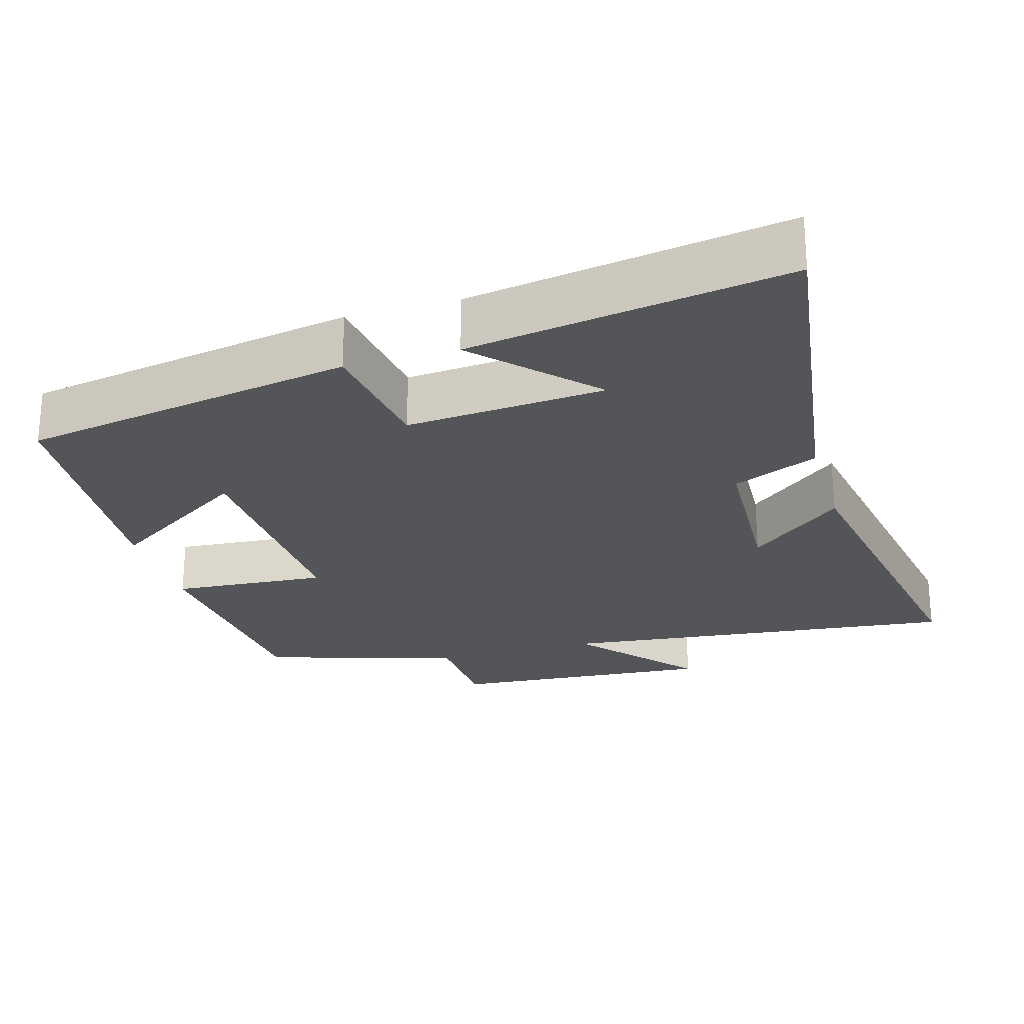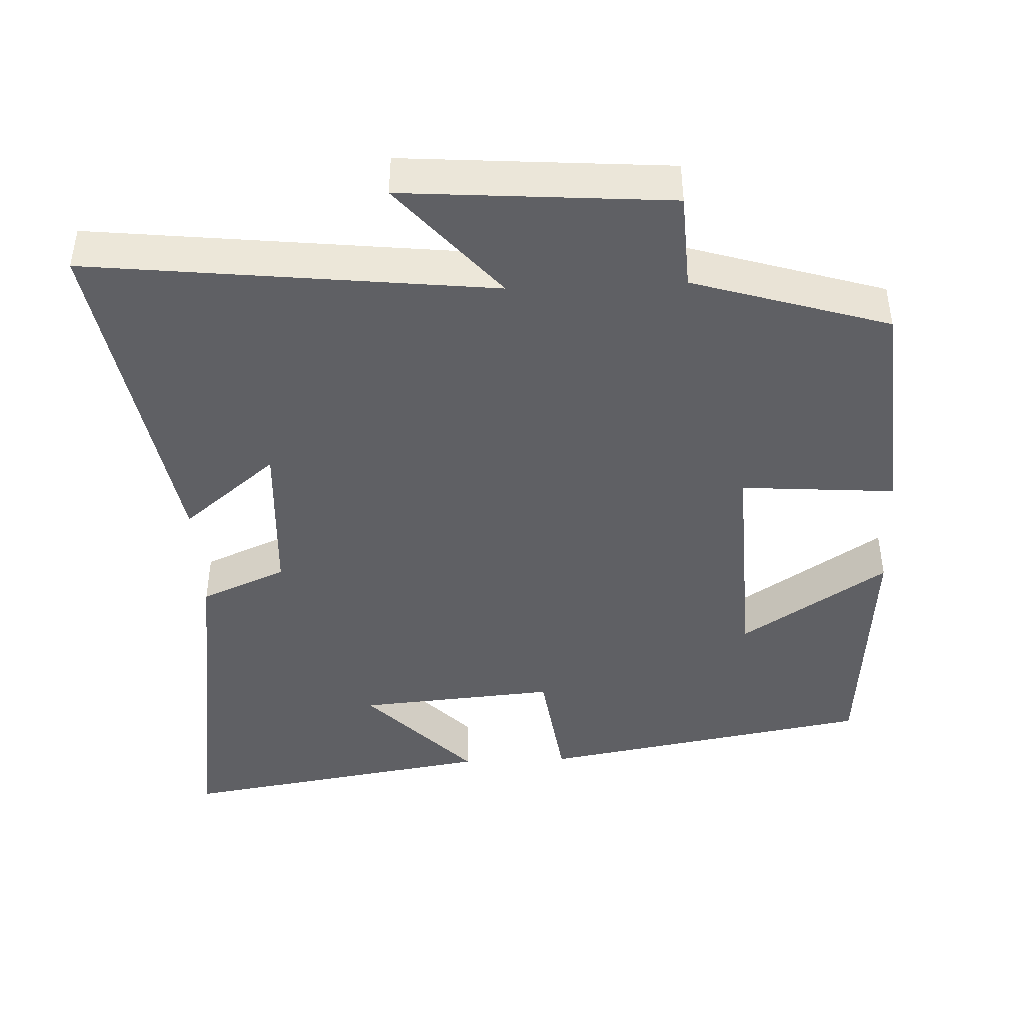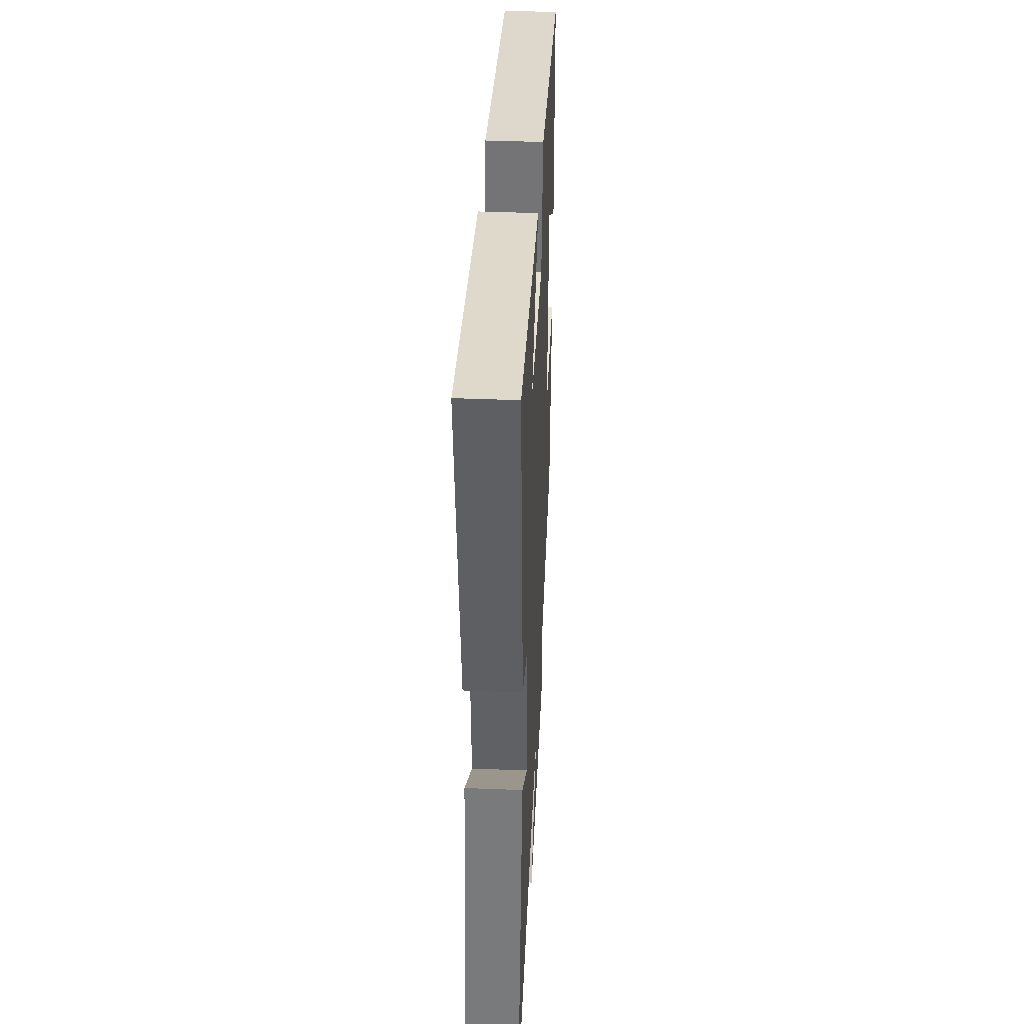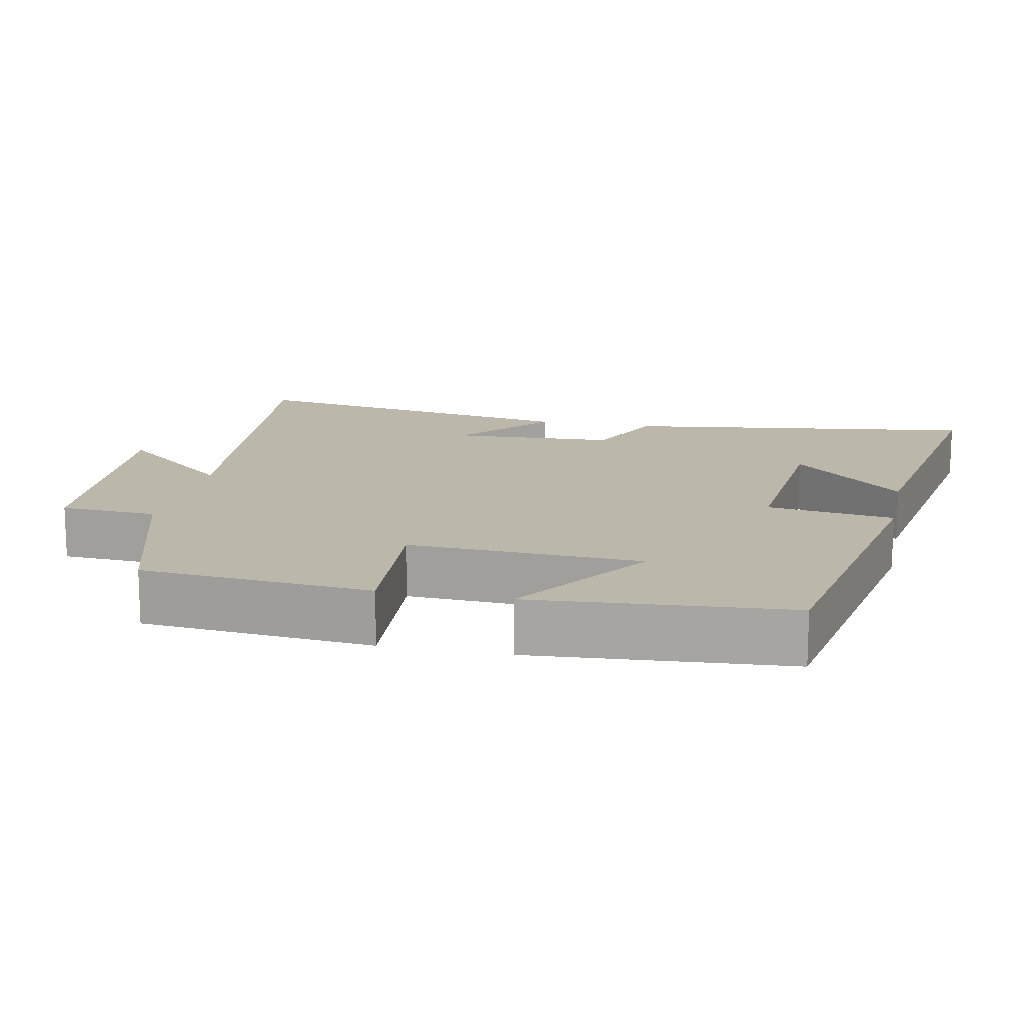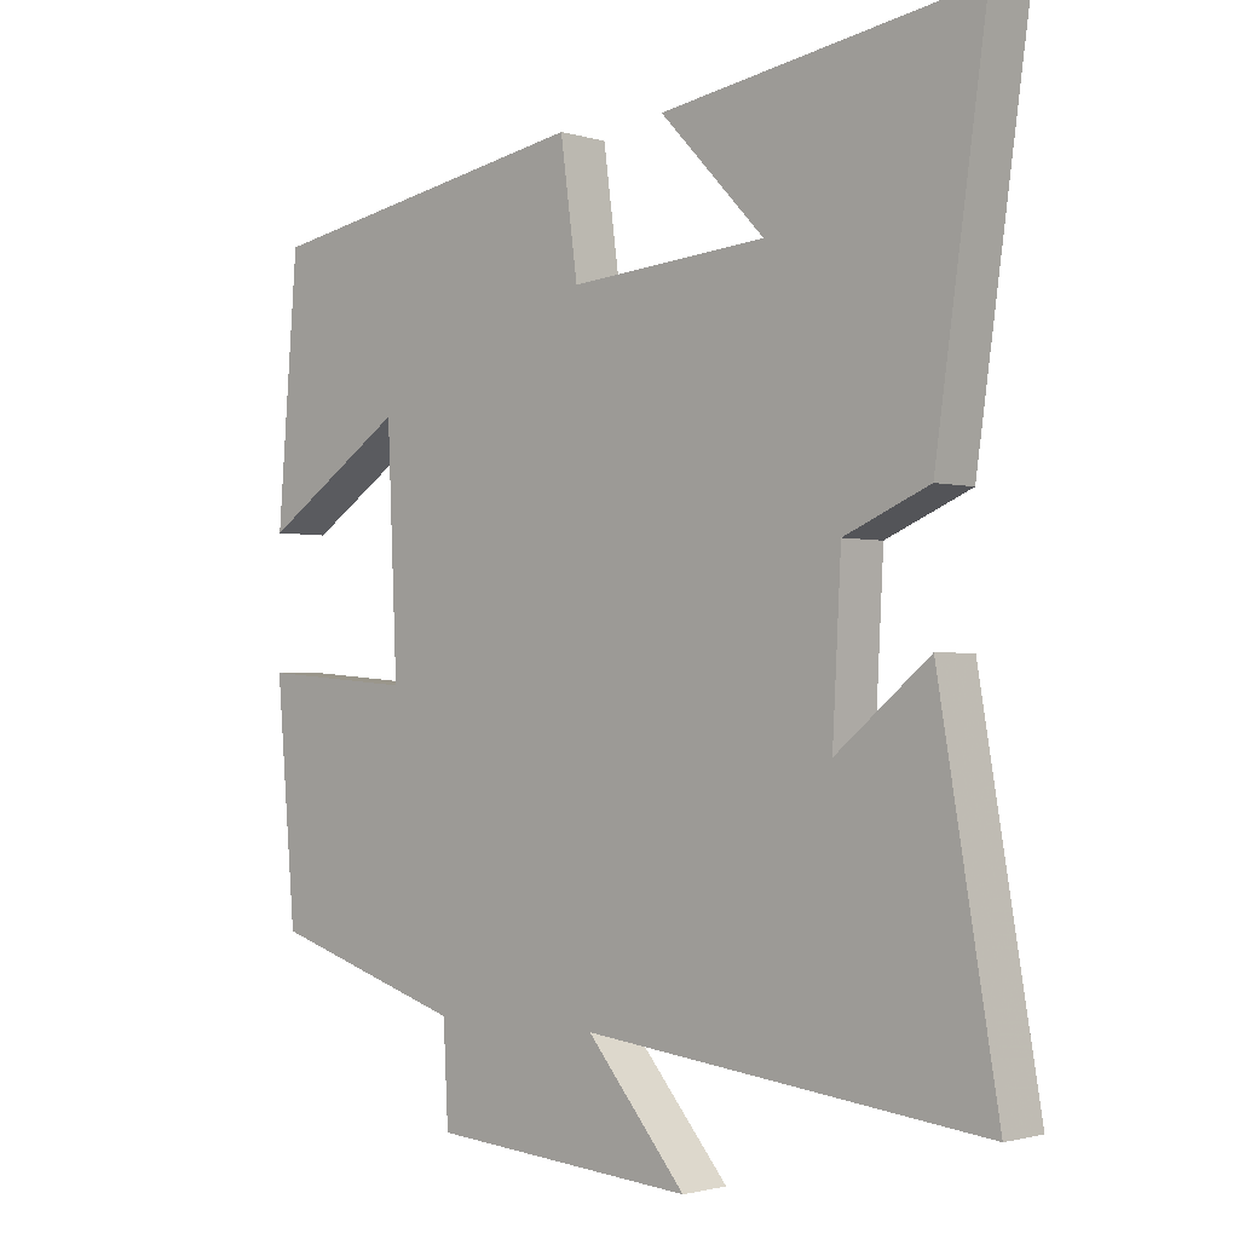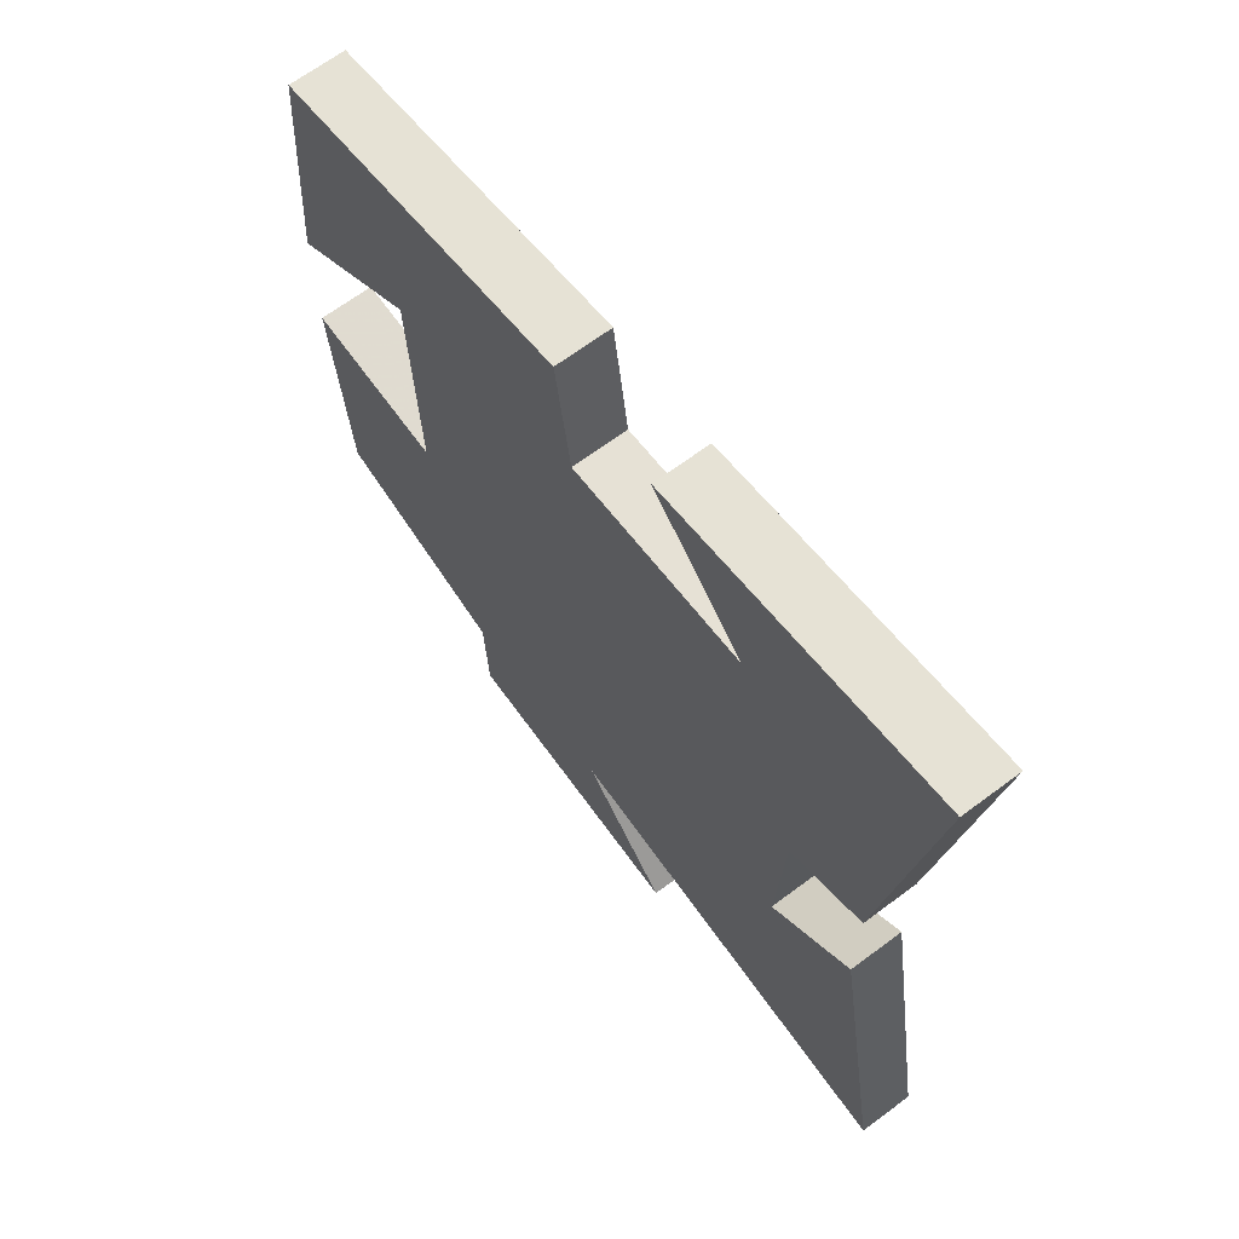
<metadata>
{"format":"obj","ext":"obj","renderer":"f3d","projection":"perspective","resolution":1024,"background":"white","views":[{"elev":-24.5,"azim":16.4,"up":"+Y"},{"elev":-43.5,"azim":-177.5,"up":"+Y"},{"elev":41.3,"azim":92.8,"up":"+Z"},{"elev":14.5,"azim":-78.1,"up":"+Y"},{"elev":-1.6,"azim":43.2,"up":"+Z"},{"elev":66.9,"azim":53.2,"up":"+Z"}]}
</metadata>
<code>
v 0.57 0.07 0.569
v 0.5 0.07 0.08
v 0.383 0.07 0.03
v 0.371 0.07 -0.194
v 0.5 0.07 -0.088
v 0.581 0.07 -0.562
v 0.029 0.07 -0.5
v 0.166 0.07 -0.661
v -0.198 0.07 -0.633
v -0.205 0.07 -0.5
v -0.473 0.07 -0.417
v -0.5 0.07 -0.102
v -0.288 0.07 -0.118
v -0.302 0.07 0.2
v -0.5 0.07 0.07
v -0.472 0.07 0.42
v -0.016 0.07 0.5
v 0.008 0.07 0.326
v 0.28 0.07 0.348
v 0.136 0.07 0.5
v 0.57 0 0.569
v 0.5 0 0.08
v 0.383 0 0.03
v 0.371 0 -0.194
v 0.5 0 -0.088
v 0.581 0 -0.562
v 0.029 0 -0.5
v 0.166 0 -0.661
v -0.198 0 -0.633
v -0.205 0 -0.5
v -0.473 0 -0.417
v -0.5 0 -0.102
v -0.288 0 -0.118
v -0.302 0 0.2
v -0.5 0 0.07
v -0.472 0 0.42
v -0.016 0 0.5
v 0.008 0 0.326
v 0.28 0 0.348
v 0.136 0 0.5
f 19 20 1
f 16 17 18
f 14 15 16
f 14 16 18
f 13 14 18 19
f 10 11 12 13
f 7 8 9 10
f 13 19 1
f 10 13 1
f 7 10 1
f 4 5 6 7
f 1 2 3
f 7 1 3
f 3 4 7
f 21 40 39
f 38 37 36
f 36 35 34
f 38 36 34
f 39 38 34 33
f 33 32 31 30
f 30 29 28 27
f 21 39 33
f 21 33 30
f 21 30 27
f 27 26 25 24
f 23 22 21
f 23 21 27
f 27 24 23
f 1 21 22 2
f 2 22 23 3
f 3 23 24 4
f 4 24 25 5
f 5 25 26 6
f 6 26 27 7
f 7 27 28 8
f 8 28 29 9
f 9 29 30 10
f 10 30 31 11
f 11 31 32 12
f 12 32 33 13
f 13 33 34 14
f 14 34 35 15
f 15 35 36 16
f 16 36 37 17
f 17 37 38 18
f 18 38 39 19
f 19 39 40 20
f 20 40 21 1

</code>
